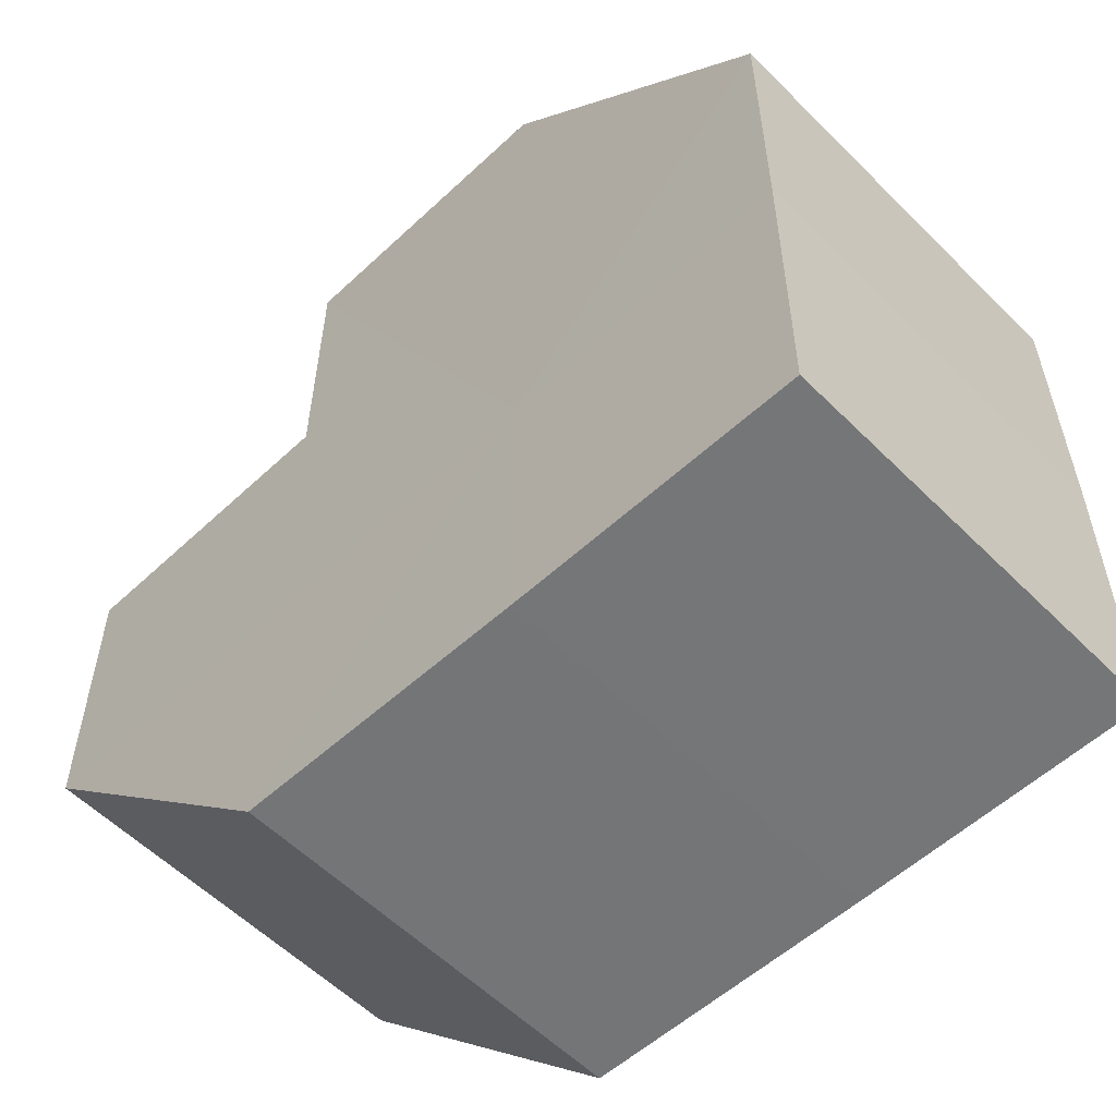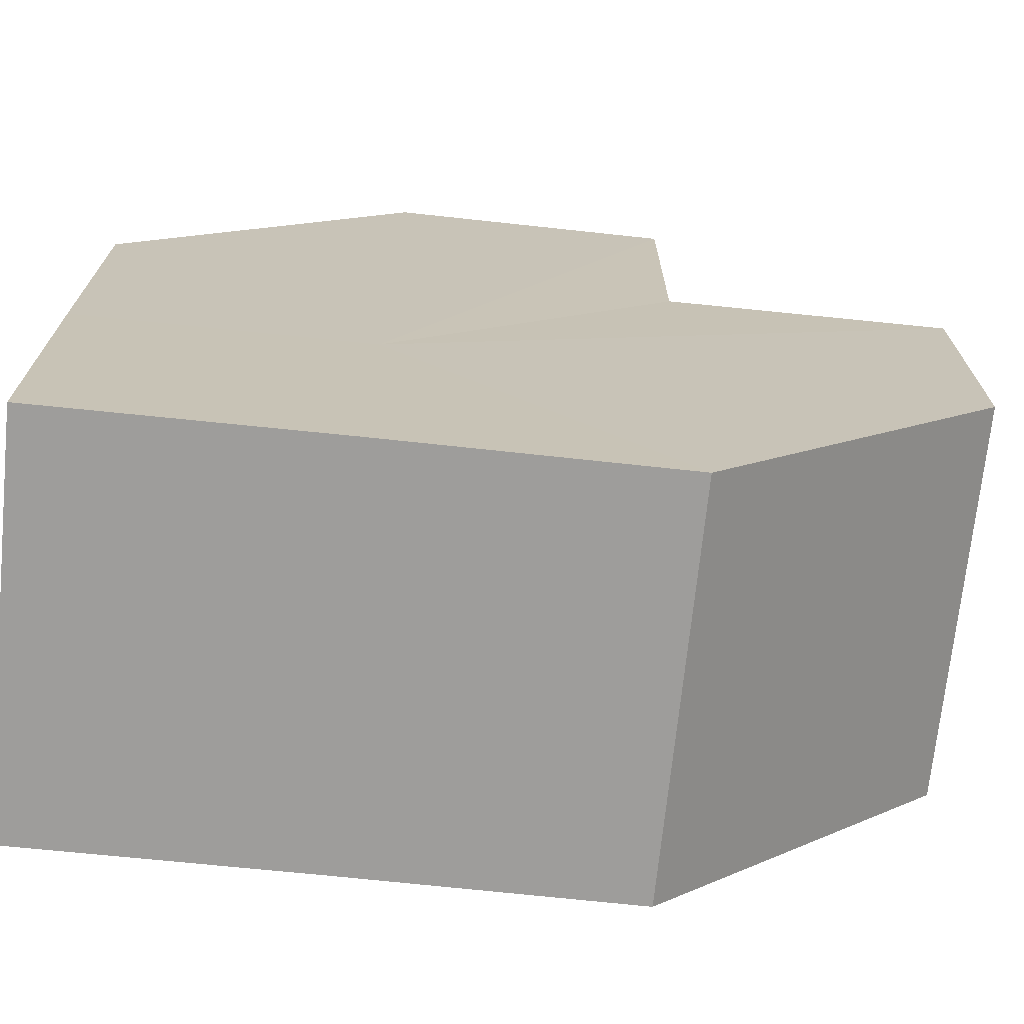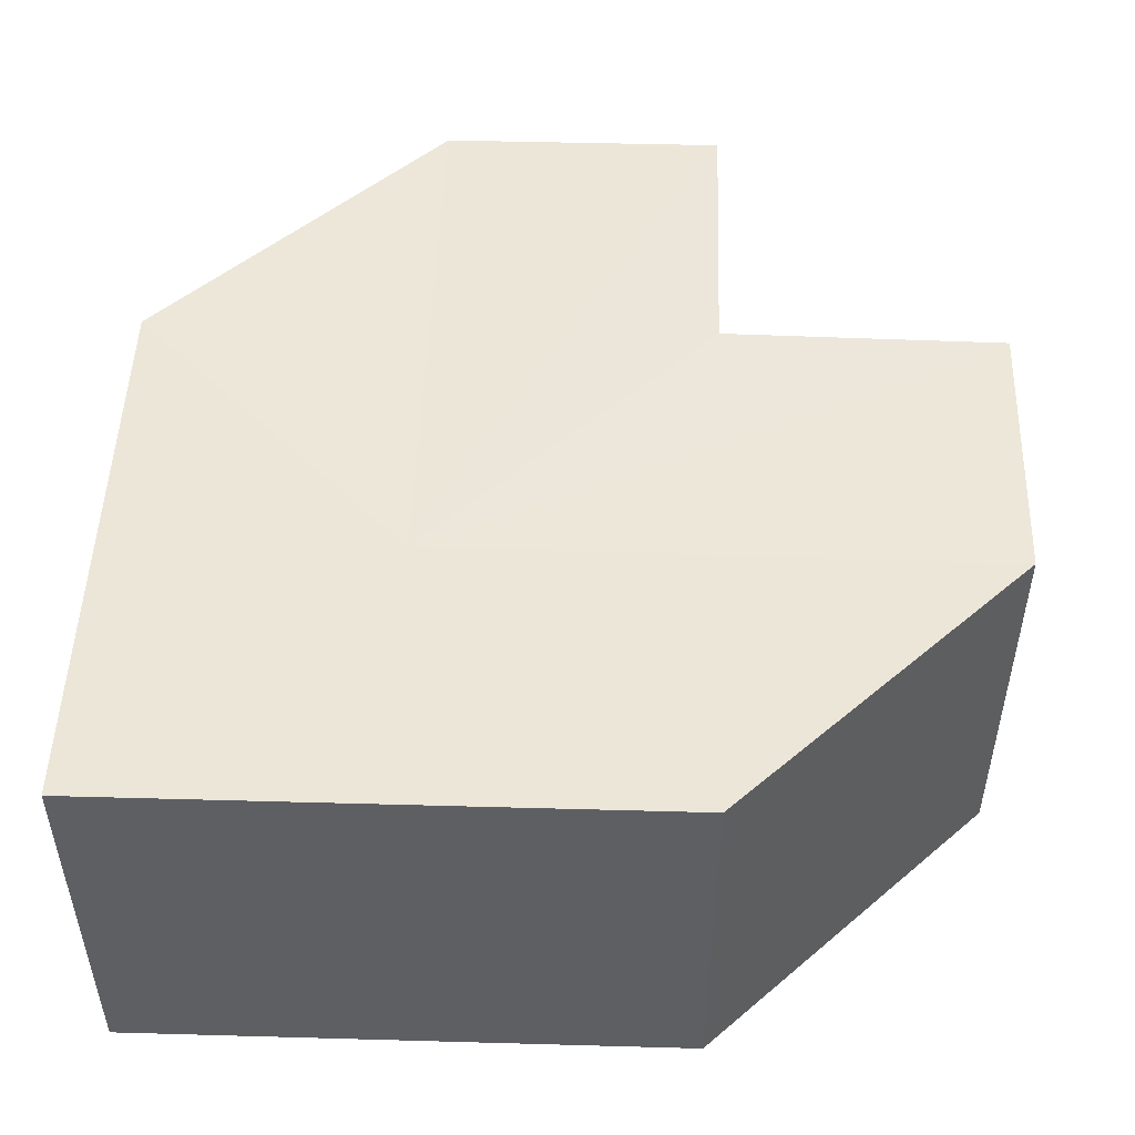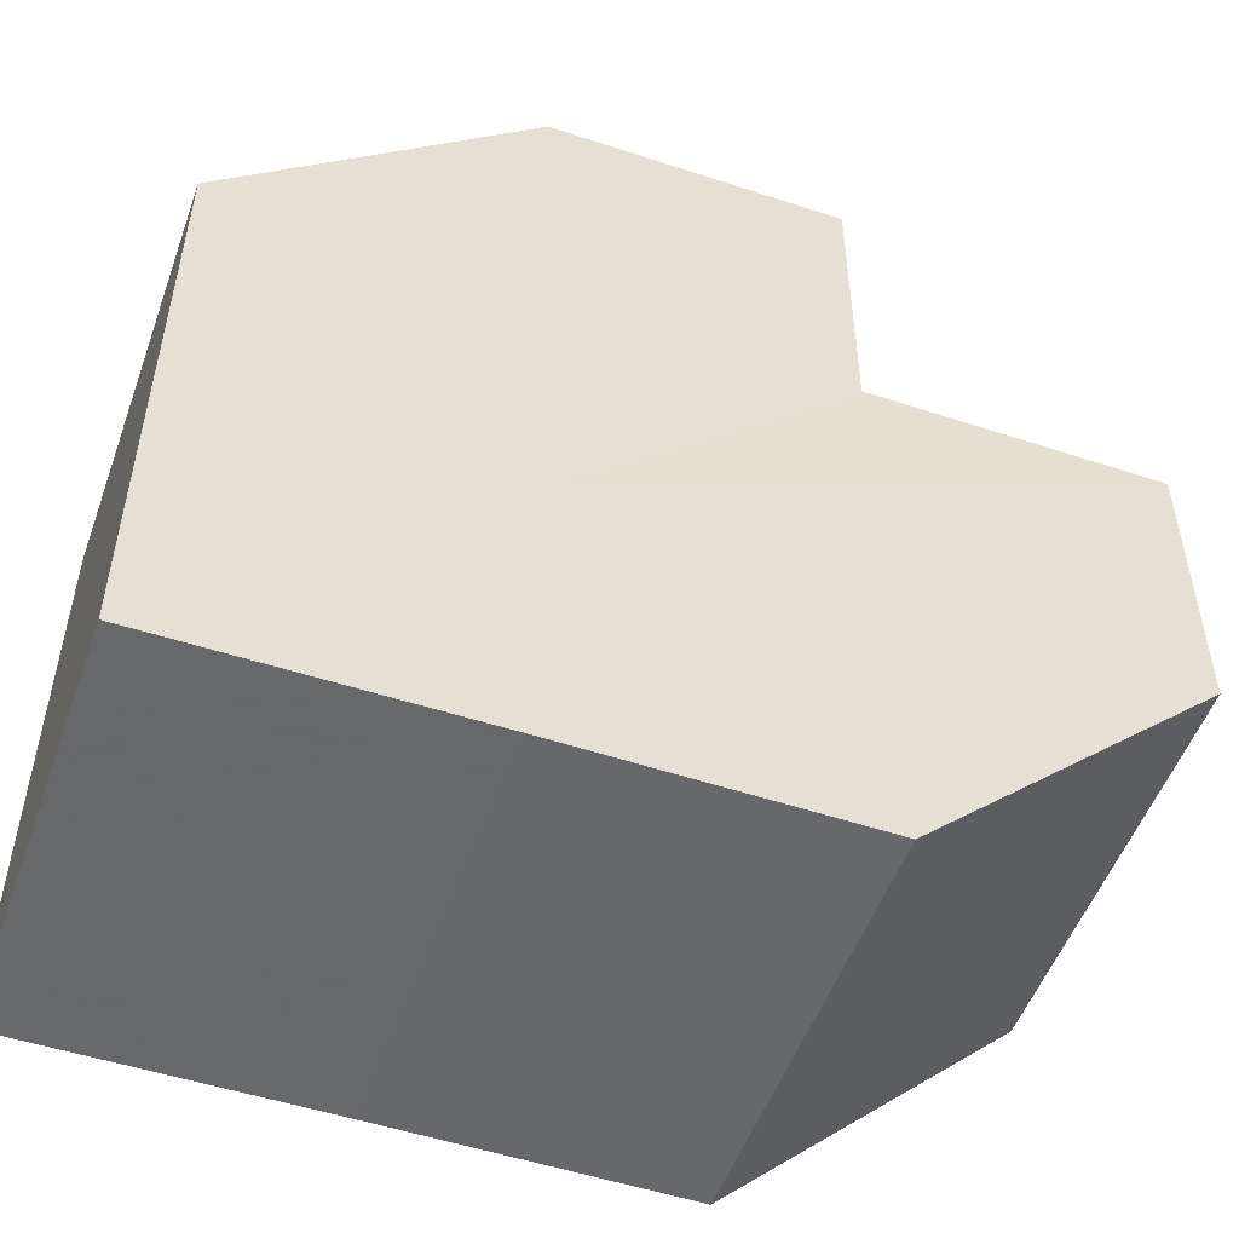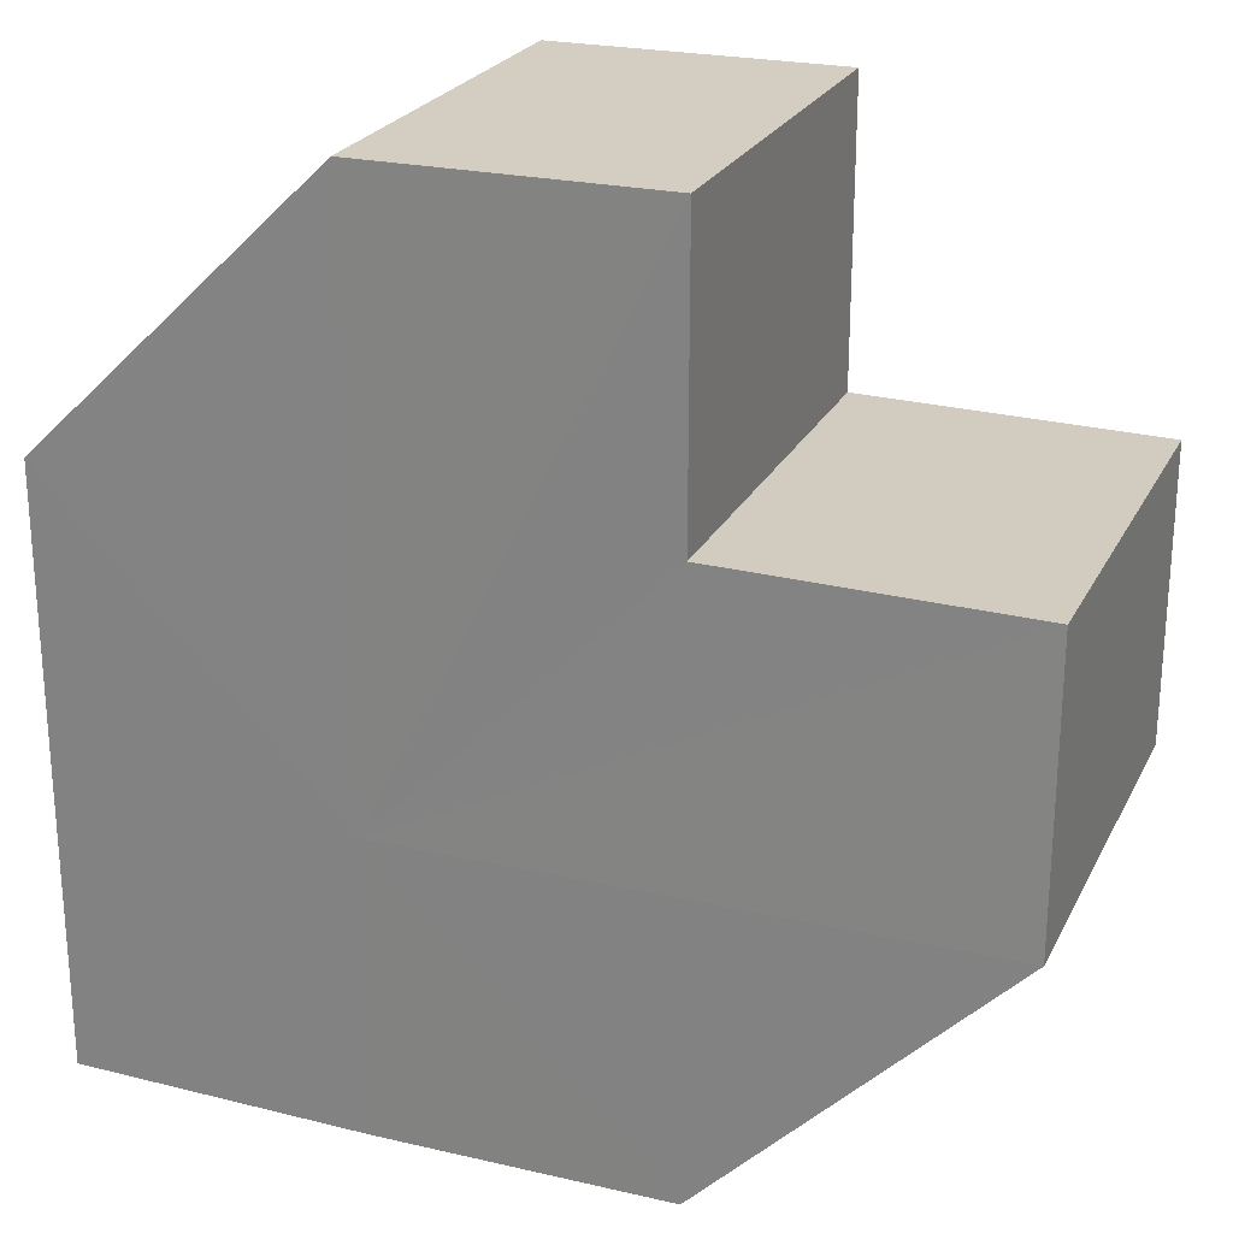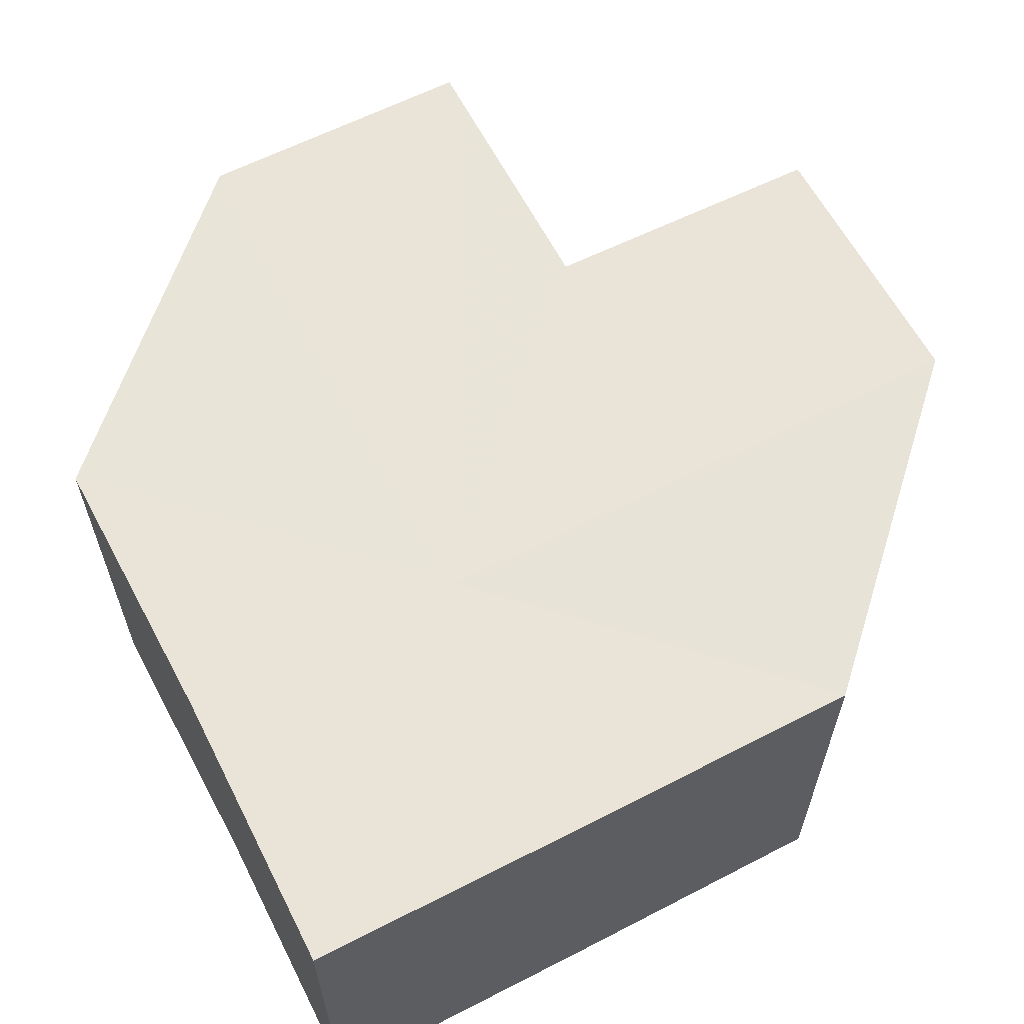
<metadata>
{"format":"obj","ext":"obj","renderer":"f3d","projection":"perspective","resolution":1024,"background":"white","views":[{"elev":-56.7,"azim":44.0,"up":"+Y"},{"elev":-70.9,"azim":173.9,"up":"+Y"},{"elev":49.6,"azim":92.0,"up":"+Z"},{"elev":-52.7,"azim":160.2,"up":"+Y"},{"elev":24.3,"azim":-158.5,"up":"+Y"},{"elev":61.2,"azim":62.4,"up":"+Z"}]}
</metadata>
<code>
o 30675
v 2200 1913 7.904
v 2200 1913 7.904
v 2200 1913 7.918
v 2200 1913 7.904
v 2200 1913 7.918
v 2200 1913 7.904
v 2200 1913 7.918
v 2200 1913 7.904
v 2200 1913 7.918
v 2200 1913 7.904
v 2200 1913 7.918
v 2200 1913 7.904
v 2200 1913 7.918
v 2200 1913 7.904
v 2200 1913 7.918
v 2200 1913 7.904
v 2200 1913 7.918
v 2200 1913 7.904
v 2200 1913 7.904
v 2200 1913 7.904
v 2200 1913 7.904
v 2200 1913 7.904
v 2200 1913 7.918
v 2200 1913 7.918
v 2200 1913 7.904
v 2200 1913 7.904
v 2200 1913 7.904
v 2200 1913 7.918
v 2200 1913 7.918
v 2200 1913 7.904
v 2200 1913 7.904
v 2200 1913 7.904
v 2200 1913 7.904
v 2200 1913 7.904
v 2200 1913 7.904
v 2200 1913 7.918
v 2200 1913 7.918
v 2200 1913 7.918
v 2200 1913 7.904
v 2200 1913 7.918
v 2200 1913 7.904
v 2200 1913 7.918
v 2200 1913 7.904
v 2200 1913 7.904
v 2200 1913 7.904
v 2200 1913 7.904
v 2200 1913 7.918
v 2200 1913 7.904
v 2200 1913 7.918
v 2200 1913 7.904
v 2200 1913 7.918
v 2200 1913 7.918
v 2200 1913 7.918
v 2200 1913 7.918
v 2200 1913 7.918
v 2200 1913 7.918
v 2200 1913 7.918
v 2200 1913 7.918
v 2200 1913 7.918
v 2200 1913 7.918
v 2200 1913 7.918
v 2200 1913 7.918
f 1 2 3
f 2 4 5
f 4 6 7
f 8 1 9
f 9 10 11
f 11 12 13
f 13 14 15
f 15 16 17
f 18 16 19
f 18 19 20
f 18 20 21
f 18 22 16
f 23 22 24
f 25 26 23
f 18 27 22
f 28 27 29
f 30 31 28
f 18 32 27
f 18 33 32
f 18 34 33
f 18 35 34
f 18 21 35
f 36 35 37
f 38 39 36
f 40 41 38
f 42 43 40
f 44 45 42
f 45 46 47
f 46 48 49
f 48 50 51
f 52 53 54
f 52 55 53
f 52 54 56
f 52 57 55
f 52 56 58
f 52 59 57
f 52 58 60
f 52 61 59
f 52 60 62
f 52 62 61

</code>
